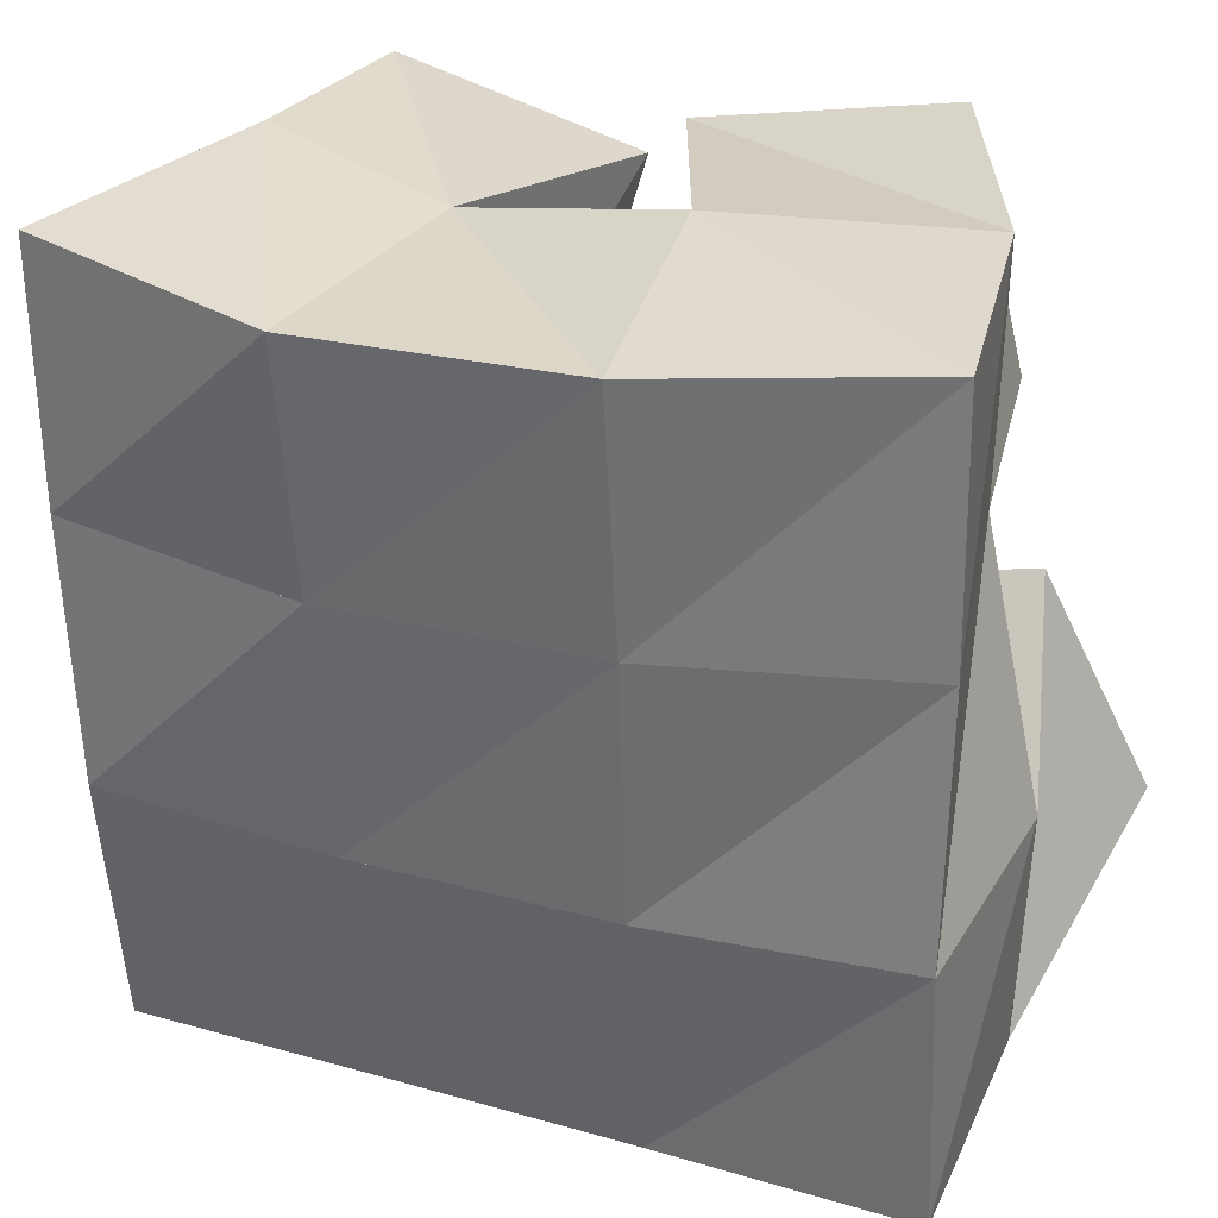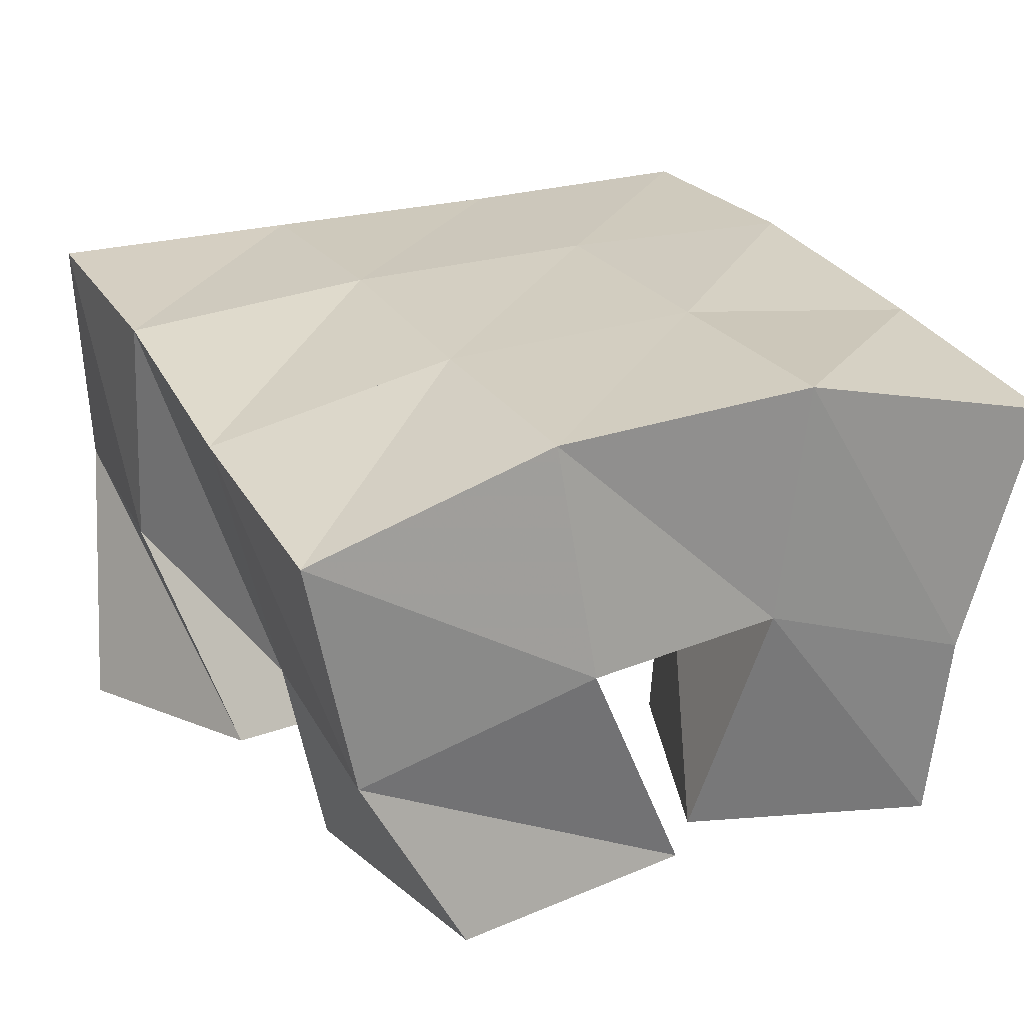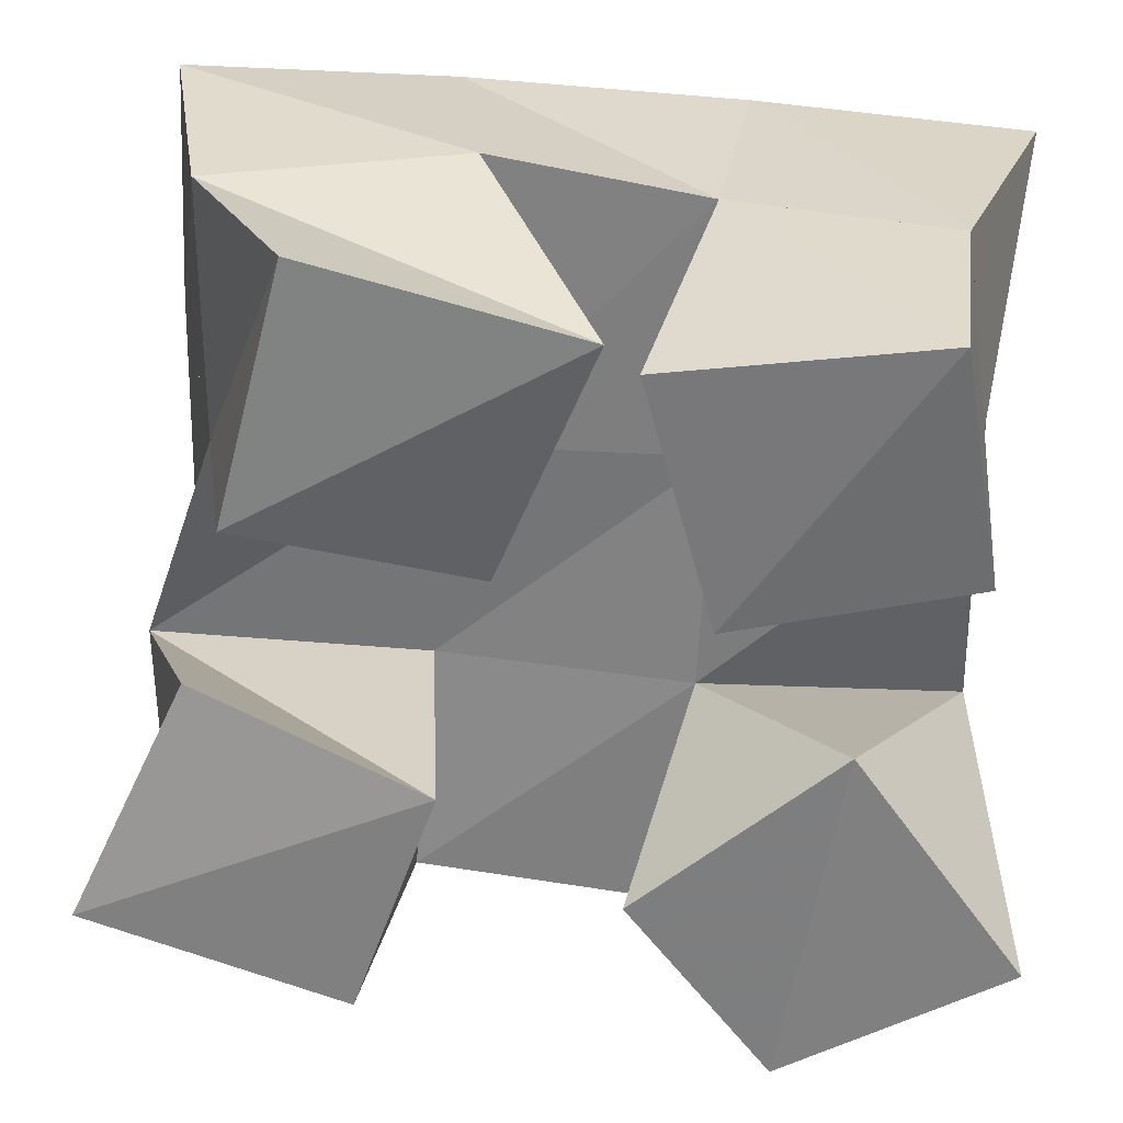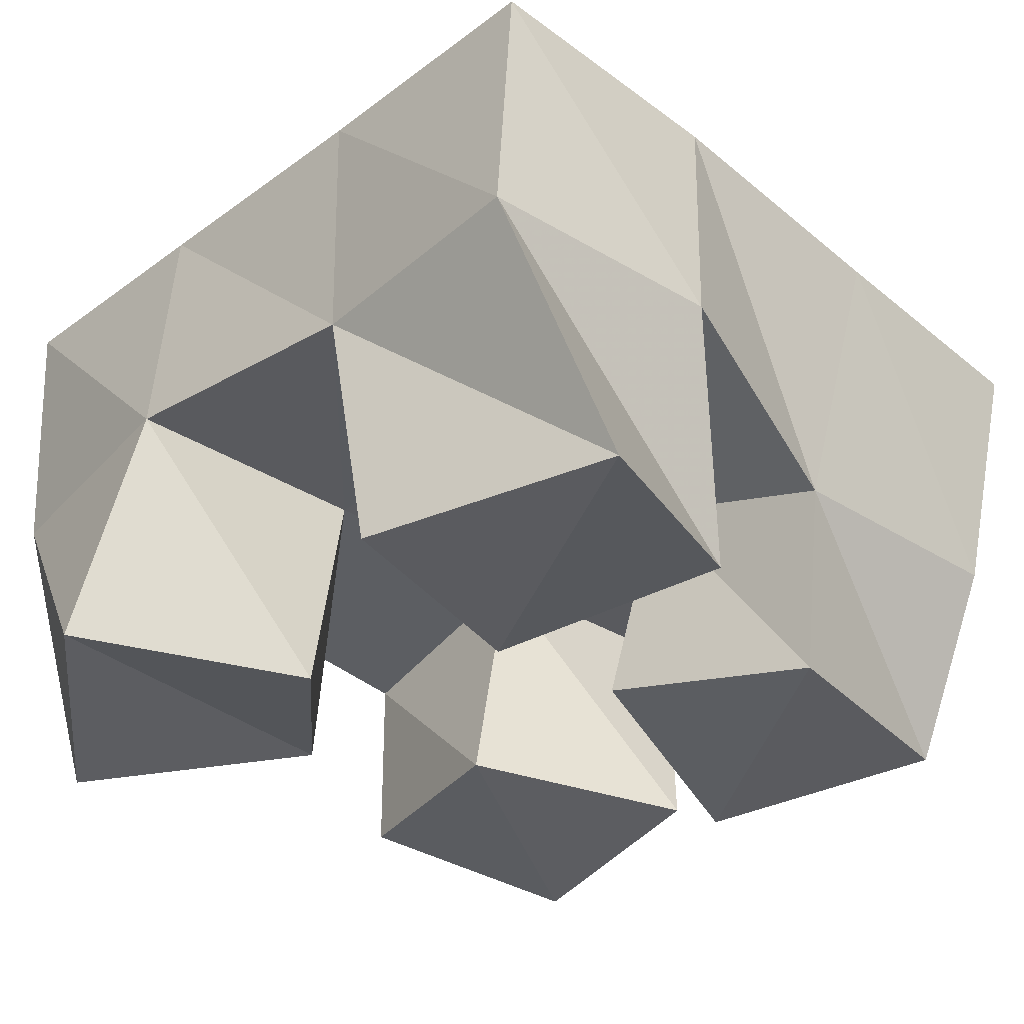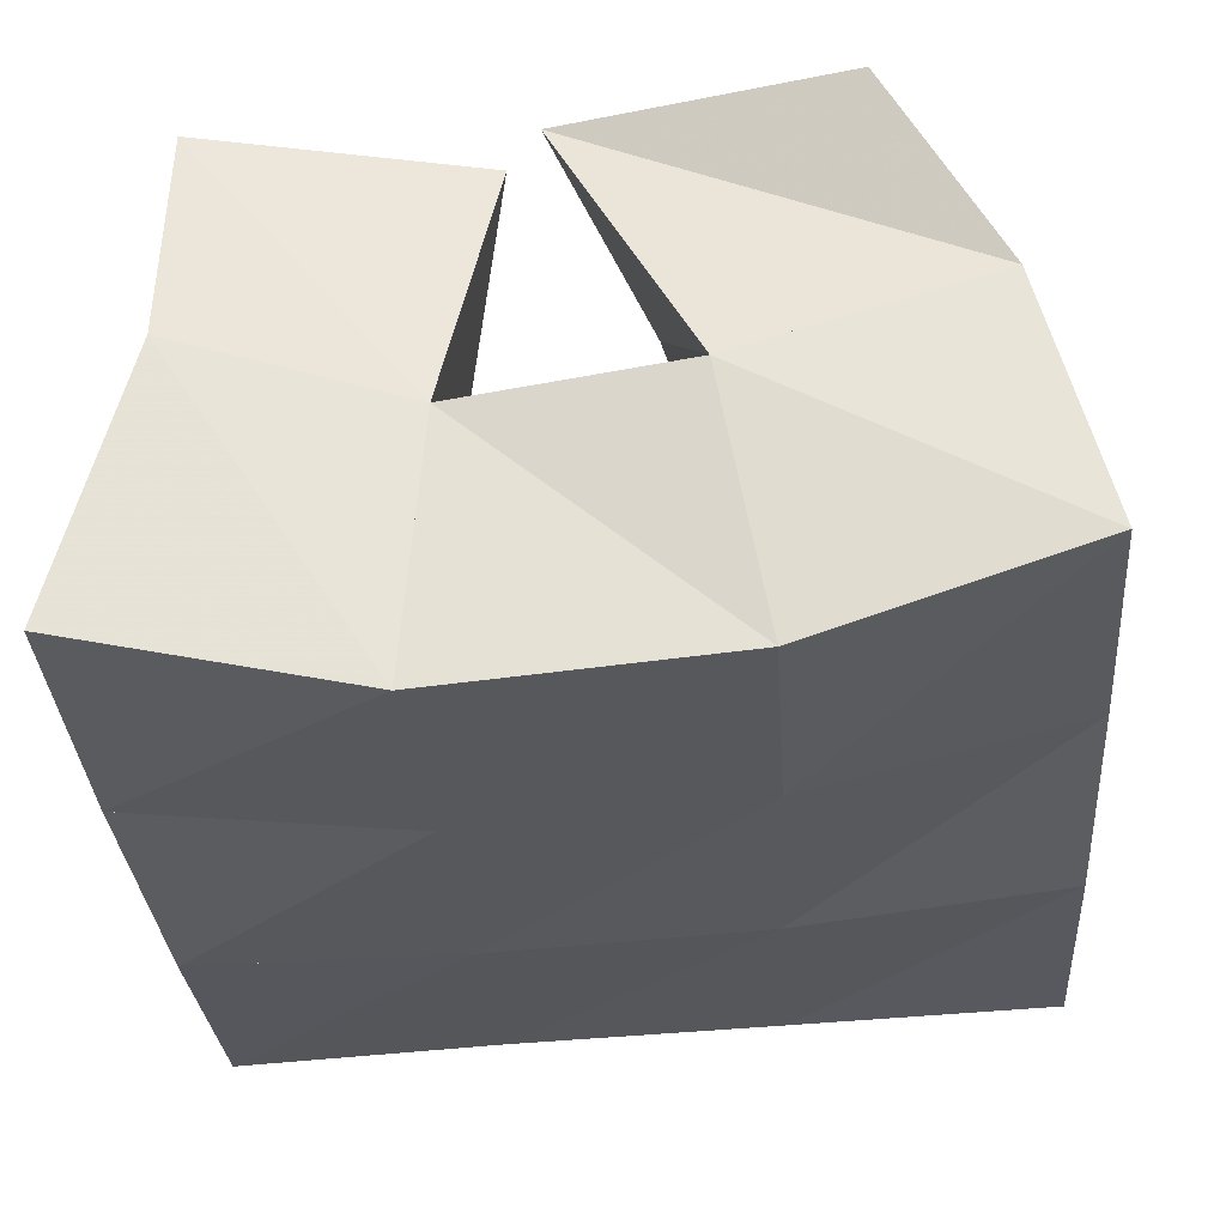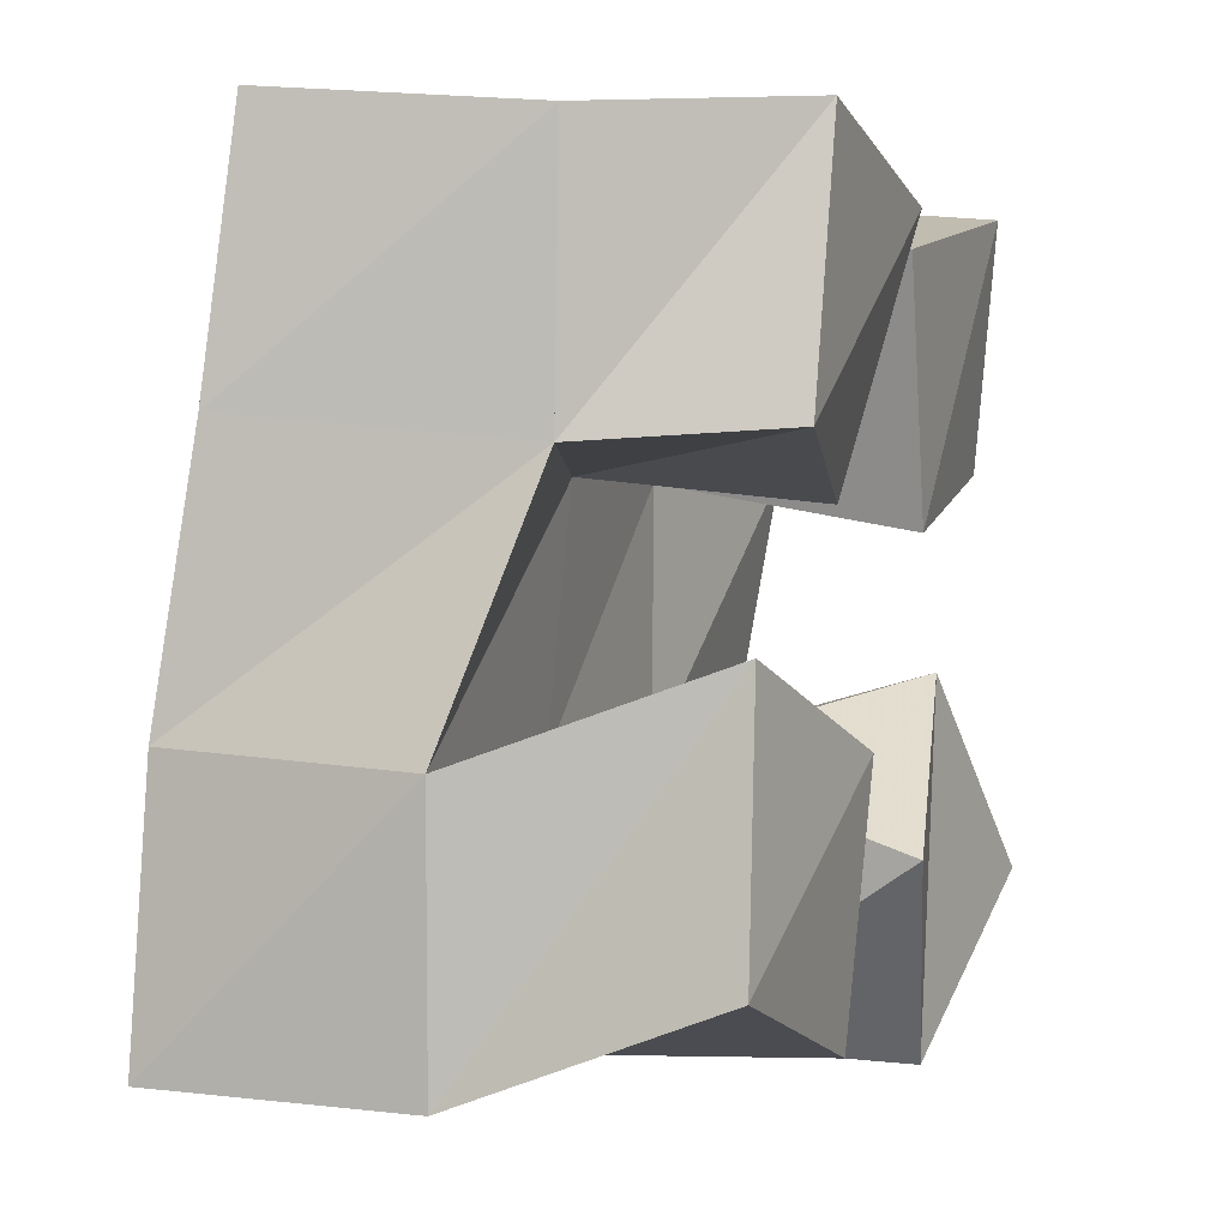
<metadata>
{"format":"obj","ext":"obj","renderer":"f3d","projection":"perspective","resolution":1024,"background":"white","views":[{"elev":35.7,"azim":-154.6,"up":"+Z"},{"elev":23.2,"azim":-21.3,"up":"+Y"},{"elev":29.5,"azim":3.1,"up":"+Z"},{"elev":-33.2,"azim":-129.8,"up":"+Y"},{"elev":62.1,"azim":177.8,"up":"+Z"},{"elev":4.3,"azim":-70.0,"up":"+Z"}]}
</metadata>
<code>
v 0.7304 0.1 0.02062
v 0.7214 0.1513 -0.002053
v 0.6989 0.1076 0.06095
v 0.7221 0.1537 0.04653
v 0.6868 0.107 -0.009117
v 0.6701 0.1533 -0.004883
v 0.6591 0.1 0.03267
v 0.6711 0.1529 0.0472
v 0.6358 0.1089 0.09383
v 0.6252 0.1507 0.09819
v 0.655 0.1 0.1425
v 0.6313 0.1511 0.1545
v 0.5913 0.1 0.107
v 0.5837 0.1378 0.1045
v 0.6041 0.1004 0.1562
v 0.5839 0.137 0.1547
v 0.6103 0.1 0.00906
v 0.6165 0.1509 0.004414
v 0.6264 0.1 0.05483
v 0.6209 0.1537 0.05231
v 0.5601 0.1 0.02732
v 0.5673 0.1516 0.00561
v 0.5821 0.1059 0.07352
v 0.5666 0.1514 0.05648
v 0.7203 0.106 0.09634
v 0.7198 0.1441 0.09579
v 0.7121 0.1 0.1435
v 0.7151 0.1393 0.1468
v 0.6739 0.1041 0.08762
v 0.6734 0.1535 0.09563
v 0.6606 0.103 0.136
v 0.6728 0.1526 0.1463
v 0.7184 0.2011 -0.006576
v 0.7218 0.2011 0.04561
v 0.6674 0.2001 -0.00244
v 0.6715 0.2018 0.04811
v 0.6156 0.2003 0.002752
v 0.6188 0.201 0.0526
v 0.5645 0.2 0.006729
v 0.5677 0.1976 0.0585
v 0.727 0.195 0.09719
v 0.675 0.2012 0.09891
v 0.6211 0.1991 0.1031
v 0.5703 0.1899 0.1091
v 0.7309 0.1887 0.1464
v 0.6785 0.2006 0.1471
v 0.6242 0.198 0.1516
v 0.5737 0.1845 0.1577
f 1 2 4
f 3 1 4
f 2 6 8
f 4 2 8
f 6 5 7
f 8 6 7
f 5 1 3
f 7 5 3
f 8 7 3
f 4 8 3
f 2 1 5
f 6 2 5
f 9 10 12
f 11 9 12
f 10 14 16
f 12 10 16
f 14 13 15
f 16 14 15
f 13 9 11
f 15 13 11
f 16 15 11
f 12 16 11
f 10 9 13
f 14 10 13
f 17 18 20
f 19 17 20
f 18 22 24
f 20 18 24
f 22 21 23
f 24 22 23
f 21 17 19
f 23 21 19
f 24 23 19
f 20 24 19
f 18 17 21
f 22 18 21
f 25 26 28
f 27 25 28
f 26 30 32
f 28 26 32
f 30 29 31
f 32 30 31
f 29 25 27
f 31 29 27
f 32 31 27
f 28 32 27
f 26 25 29
f 30 26 29
f 2 33 34
f 4 2 34
f 33 35 36
f 34 33 36
f 35 6 8
f 36 35 8
f 6 2 4
f 8 6 4
f 36 8 4
f 34 36 4
f 33 2 6
f 35 33 6
f 6 35 36
f 8 6 36
f 35 37 38
f 36 35 38
f 37 18 20
f 38 37 20
f 18 6 8
f 20 18 8
f 38 20 8
f 36 38 8
f 35 6 18
f 37 35 18
f 18 37 38
f 20 18 38
f 37 39 40
f 38 37 40
f 39 22 24
f 40 39 24
f 22 18 20
f 24 22 20
f 40 24 20
f 38 40 20
f 37 18 22
f 39 37 22
f 4 34 41
f 26 4 41
f 34 36 42
f 41 34 42
f 36 8 30
f 42 36 30
f 8 4 26
f 30 8 26
f 42 30 26
f 41 42 26
f 34 4 8
f 36 34 8
f 8 36 42
f 30 8 42
f 36 38 43
f 42 36 43
f 38 20 10
f 43 38 10
f 20 8 30
f 10 20 30
f 43 10 30
f 42 43 30
f 36 8 20
f 38 36 20
f 20 38 43
f 10 20 43
f 38 40 44
f 43 38 44
f 40 24 14
f 44 40 14
f 24 20 10
f 14 24 10
f 44 14 10
f 43 44 10
f 38 20 24
f 40 38 24
f 26 41 45
f 28 26 45
f 41 42 46
f 45 41 46
f 42 30 32
f 46 42 32
f 30 26 28
f 32 30 28
f 46 32 28
f 45 46 28
f 41 26 30
f 42 41 30
f 30 42 46
f 32 30 46
f 42 43 47
f 46 42 47
f 43 10 12
f 47 43 12
f 10 30 32
f 12 10 32
f 47 12 32
f 46 47 32
f 42 30 10
f 43 42 10
f 10 43 47
f 12 10 47
f 43 44 48
f 47 43 48
f 44 14 16
f 48 44 16
f 14 10 12
f 16 14 12
f 48 16 12
f 47 48 12
f 43 10 14
f 44 43 14

</code>
